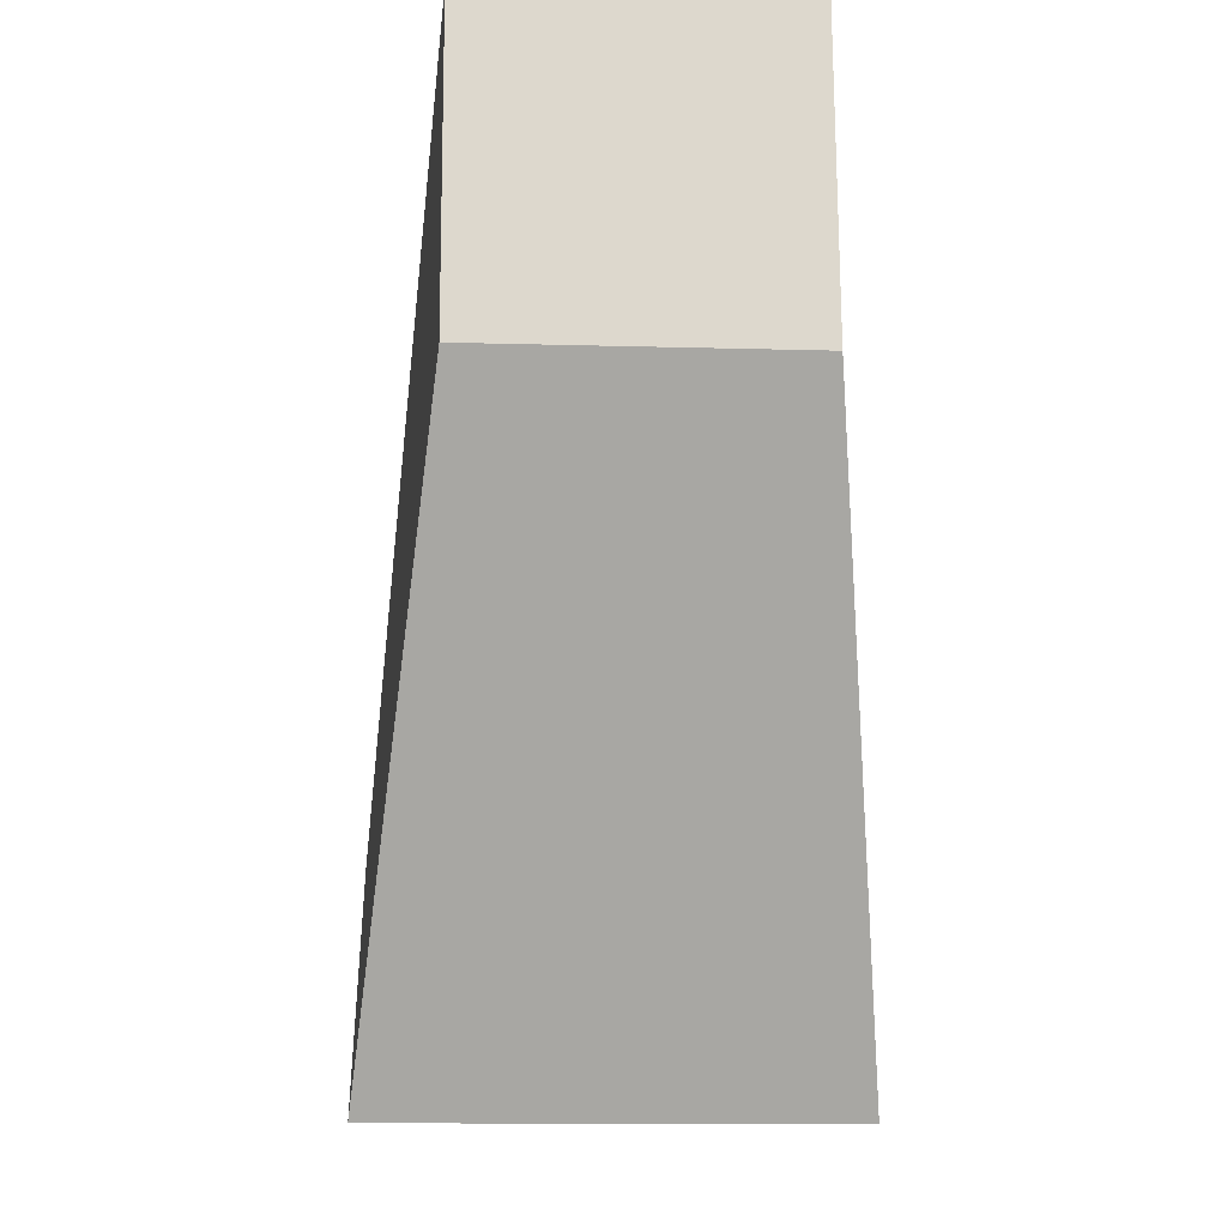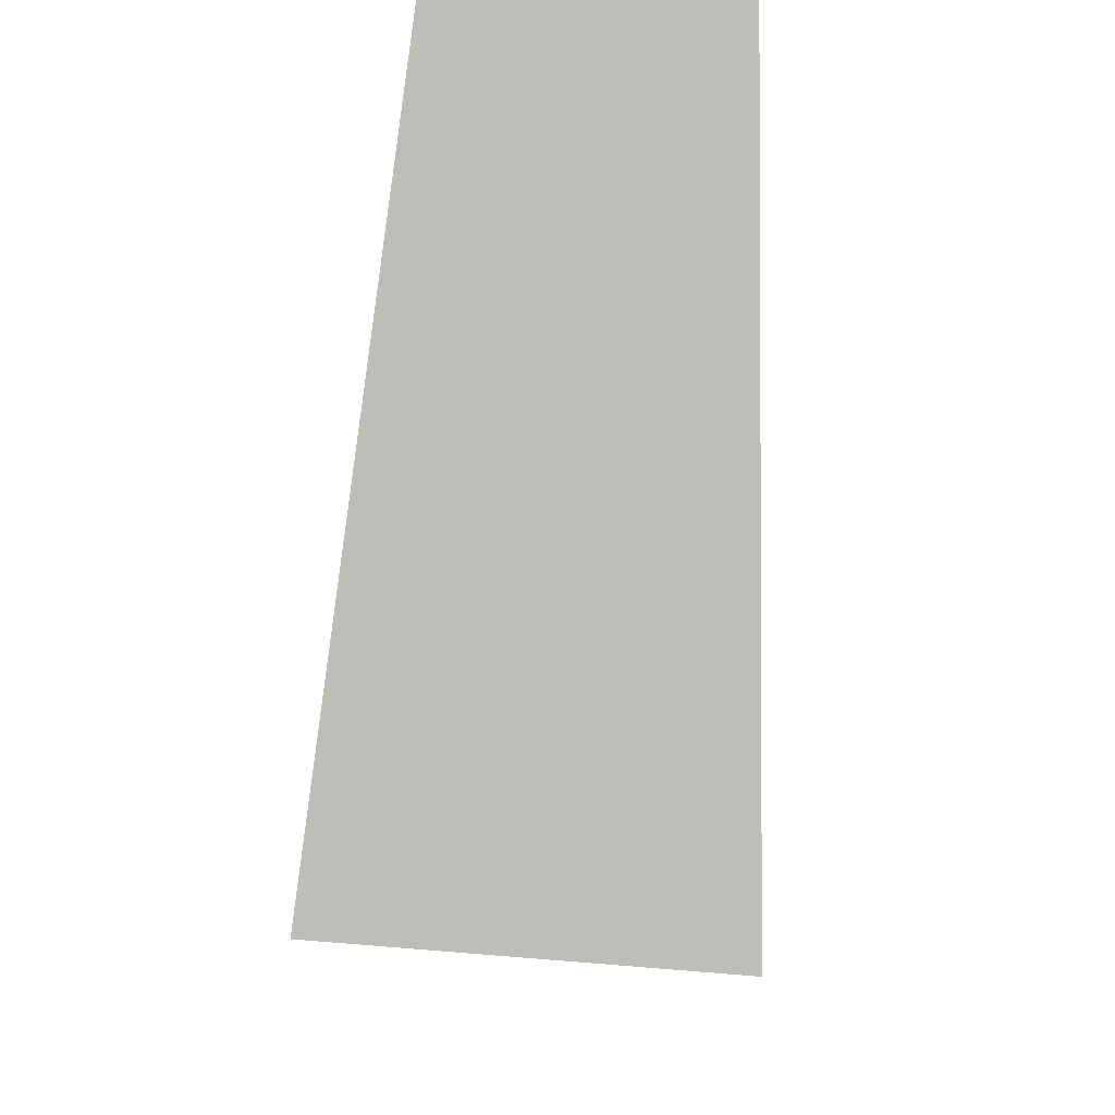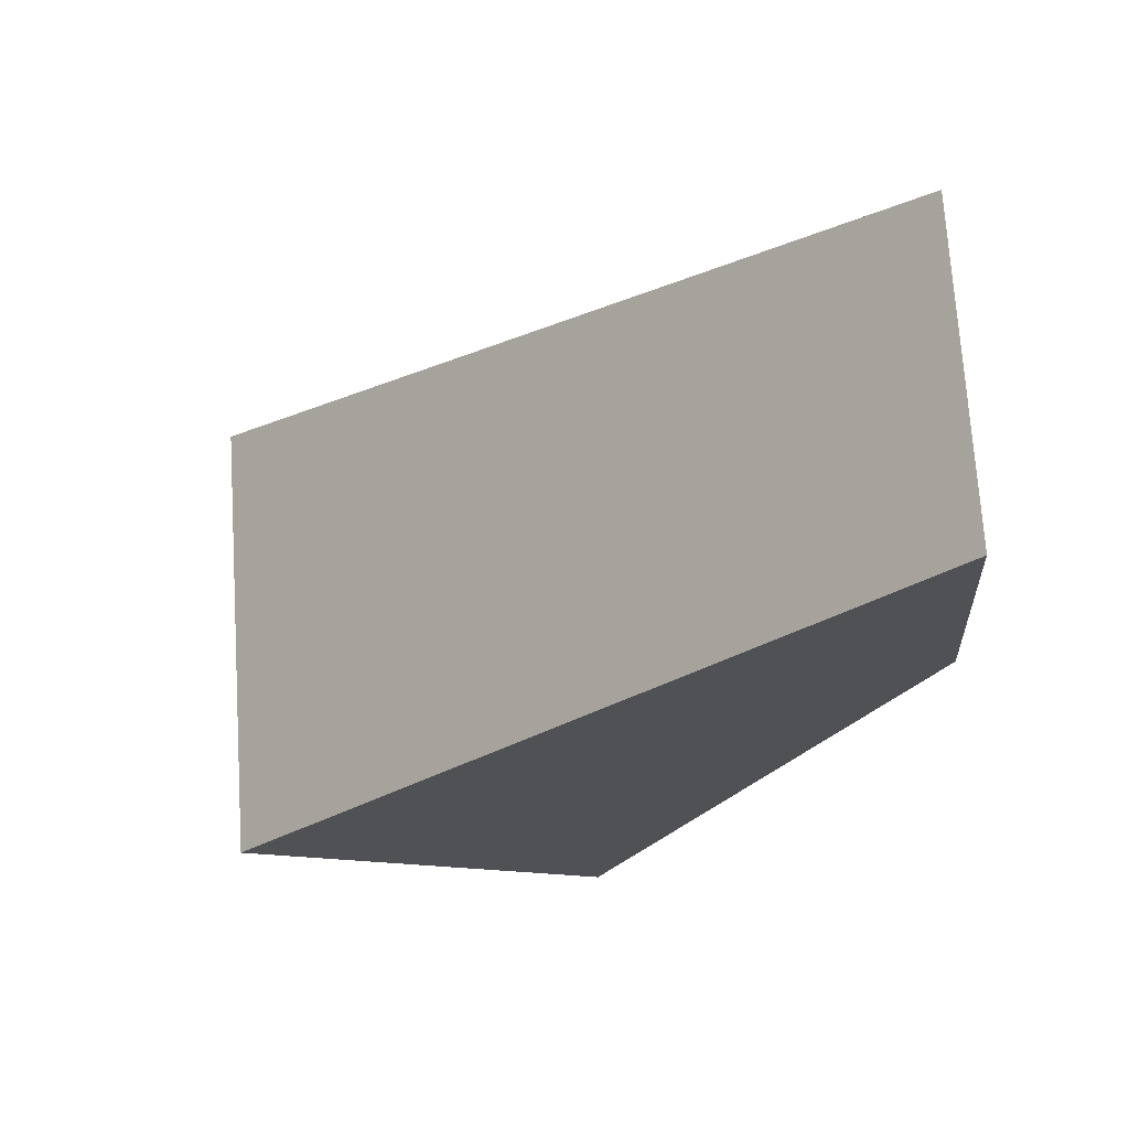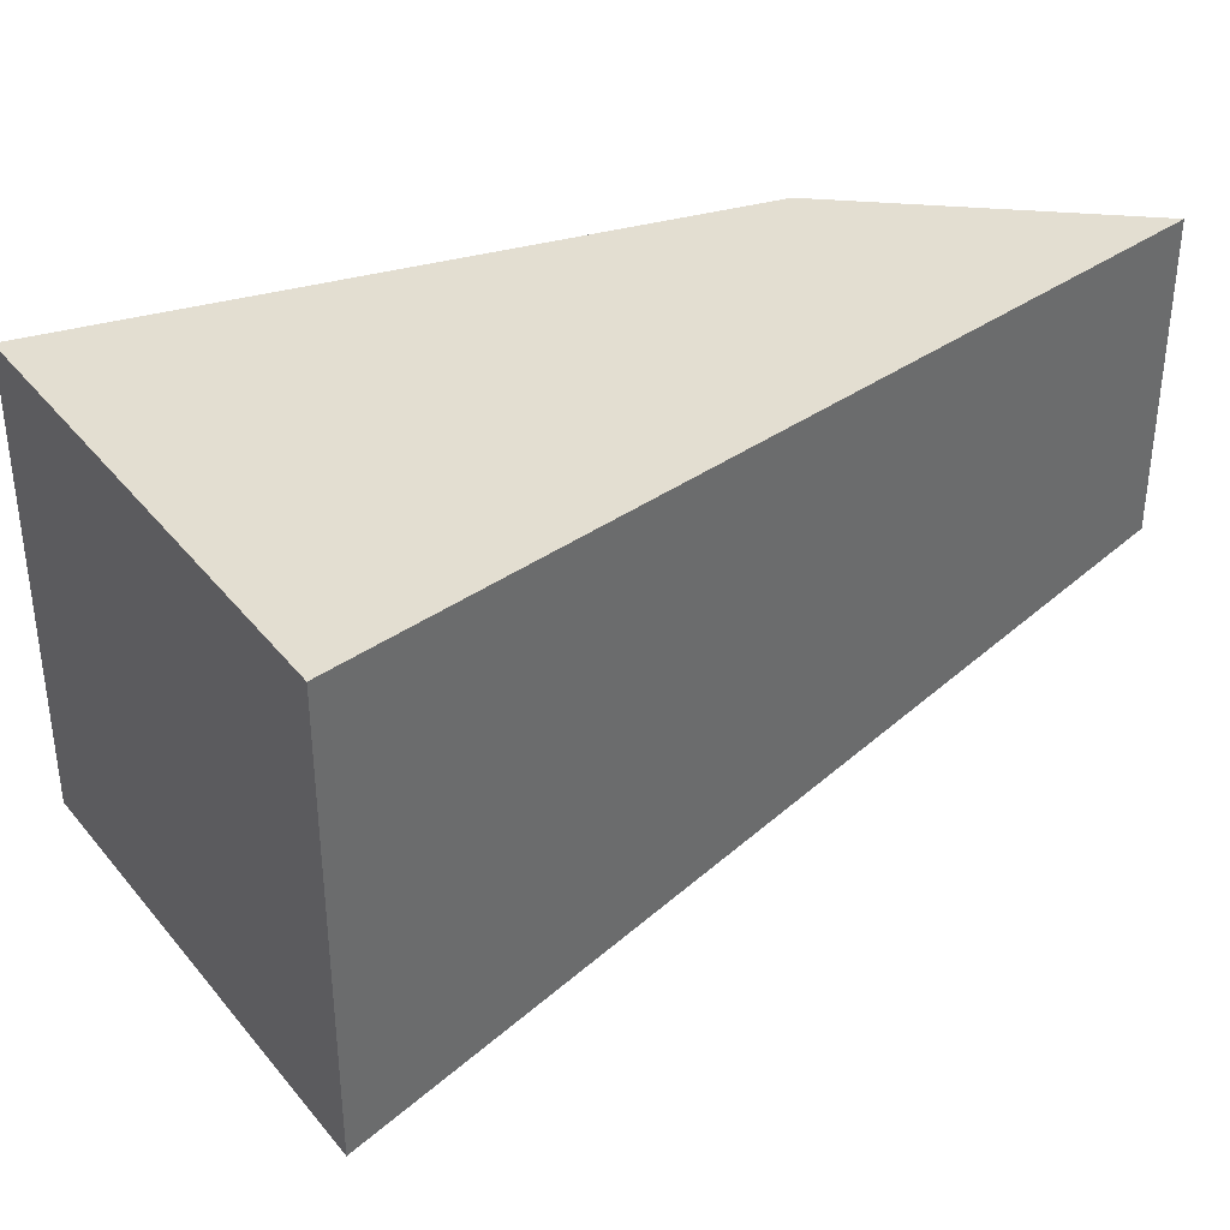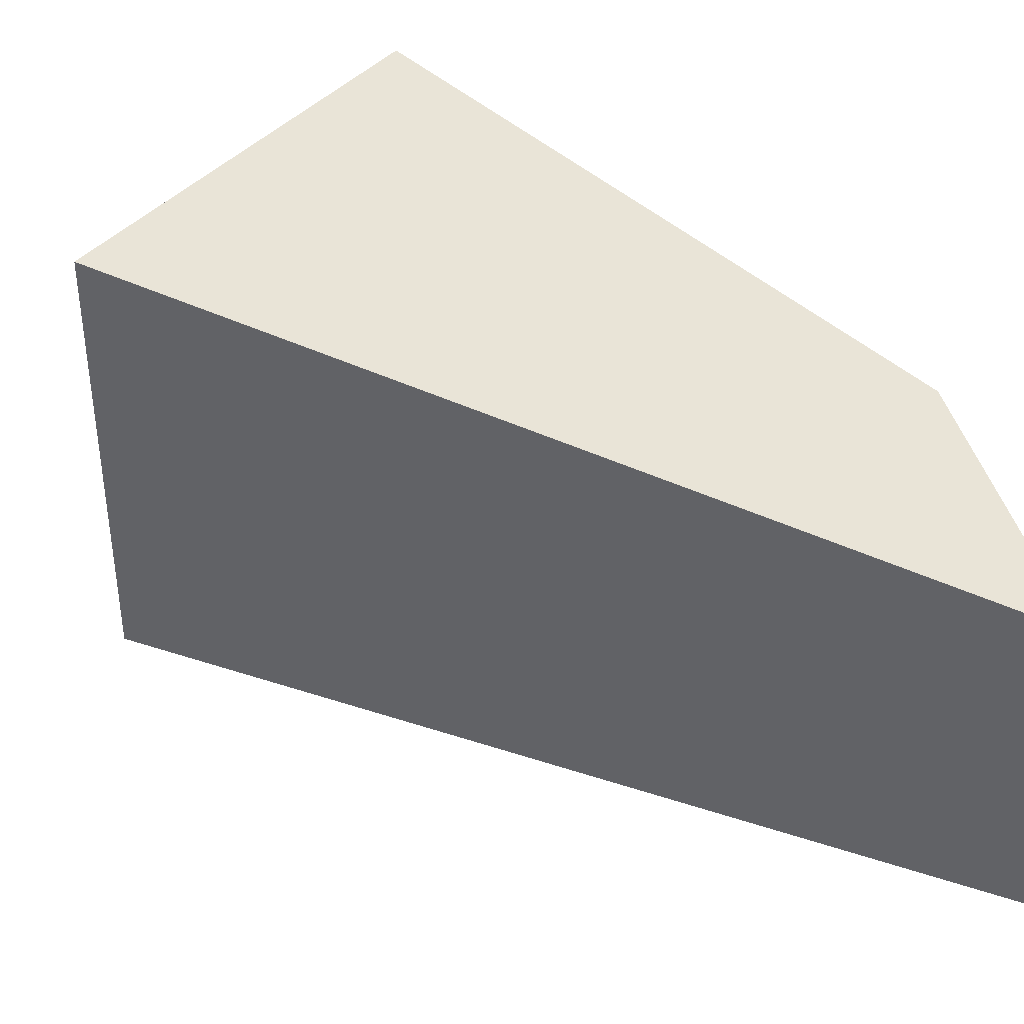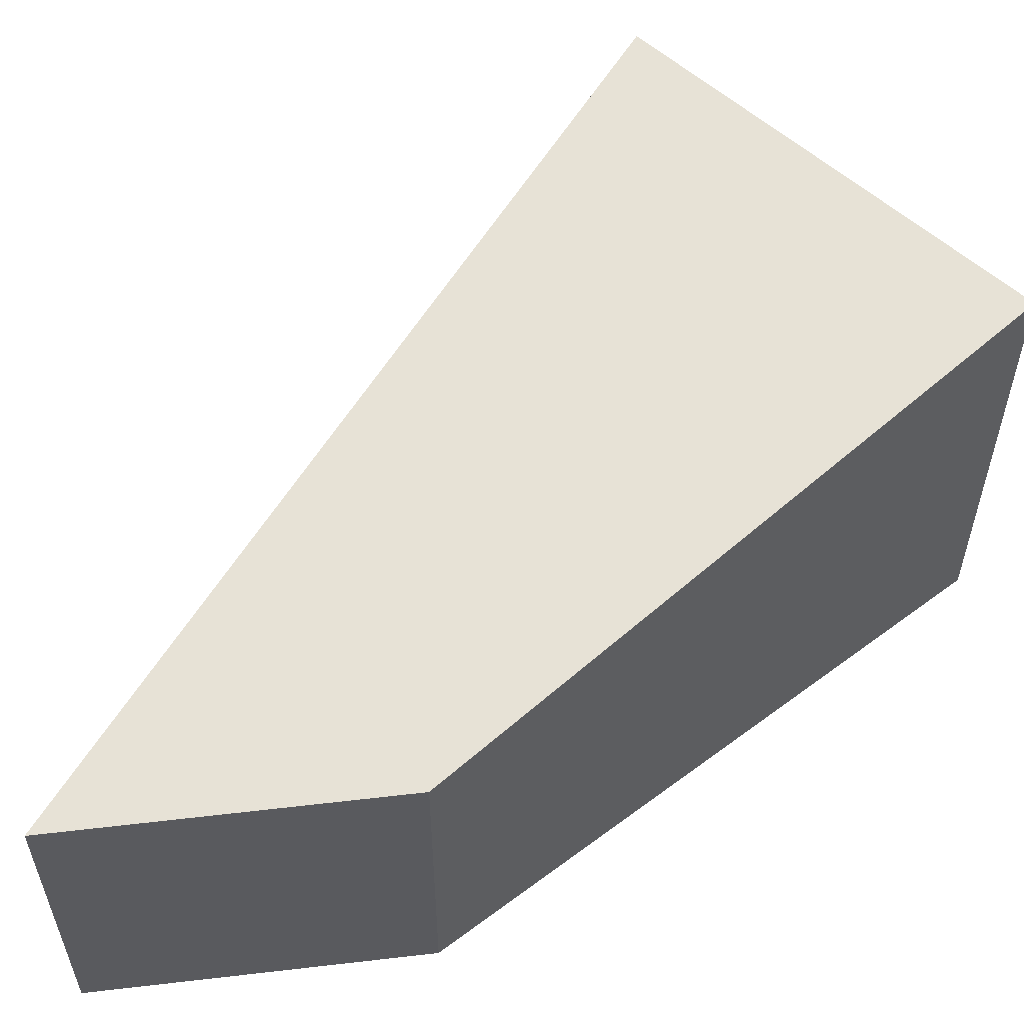
<metadata>
{"format":"obj","ext":"obj","renderer":"f3d","projection":"perspective","resolution":1024,"background":"white","views":[{"elev":-12.9,"azim":-93.7,"up":"+Y"},{"elev":50.3,"azim":95.2,"up":"+Y"},{"elev":72.2,"azim":176.3,"up":"+Y"},{"elev":39.6,"azim":91.4,"up":"+Z"},{"elev":40.3,"azim":162.4,"up":"+Z"},{"elev":57.1,"azim":-101.3,"up":"+Z"}]}
</metadata>
<code>
o Player
v 2.309 -1.483 -0.7498
v 2.309 -1.483 0.7498
v 0.1091 0.6224 -0.5233
v 1.093 -2.36 -0.7498
v 1.093 -2.36 0.7498
v 0.02899 -0.421 -0.5233
v 0.02899 -0.421 0.5233
v 0.1091 0.6224 0.5233
f 2 5 4 1
f 1 3 8 2
f 4 6 3 1
f 5 7 6 4
f 7 8 3 6
f 2 8 7 5

</code>
